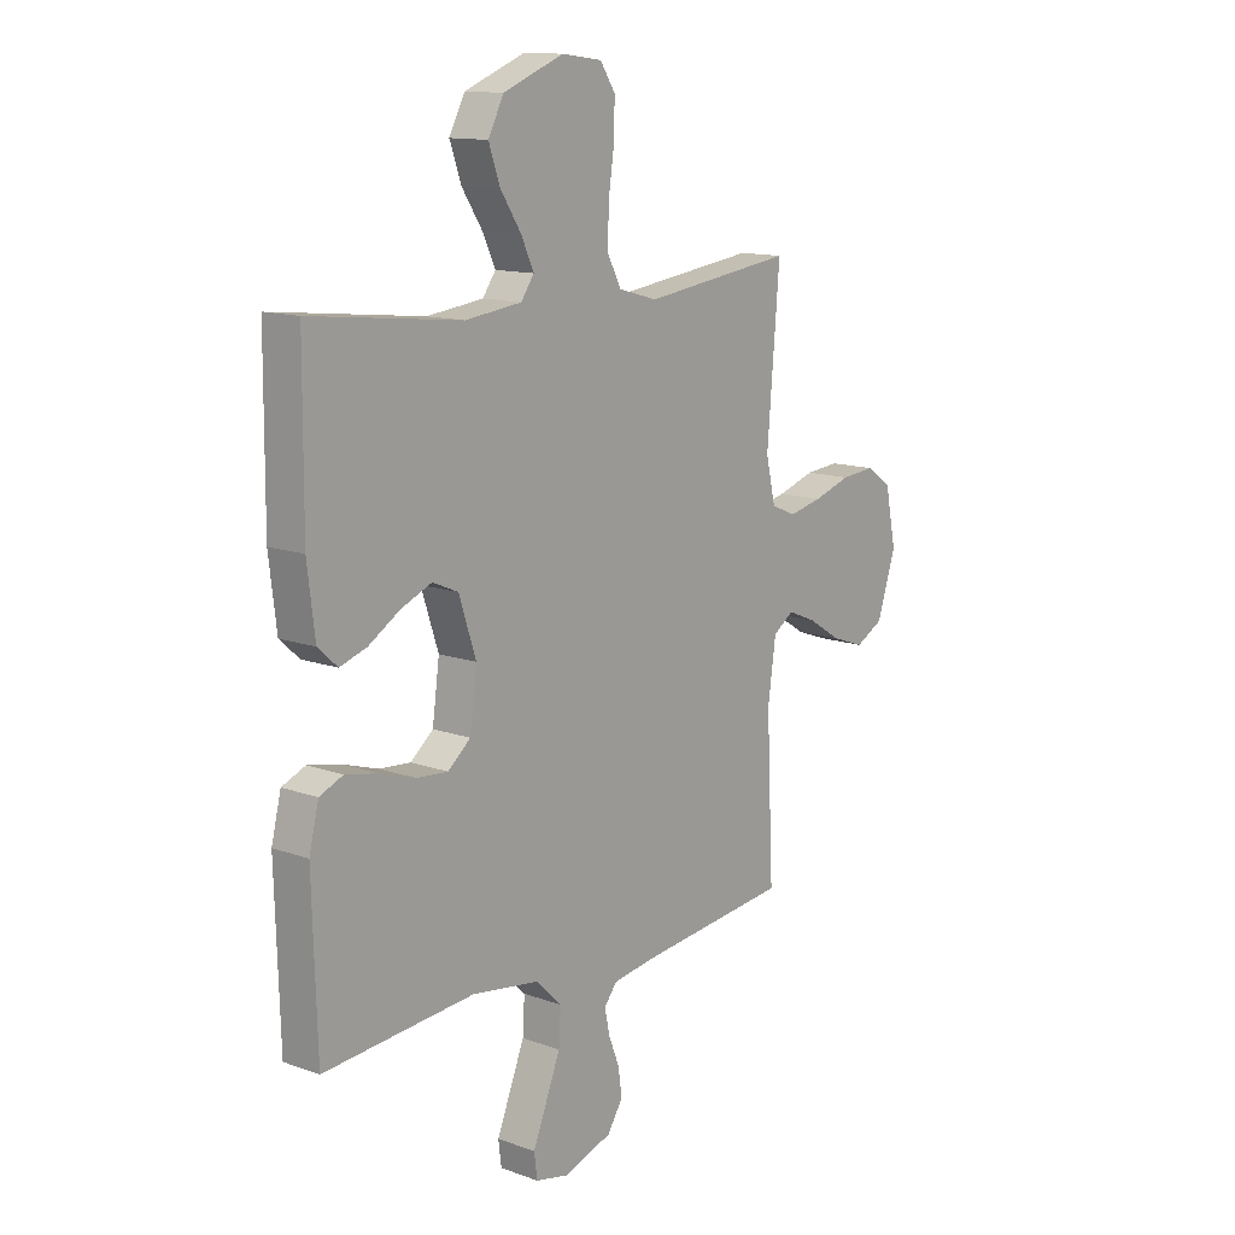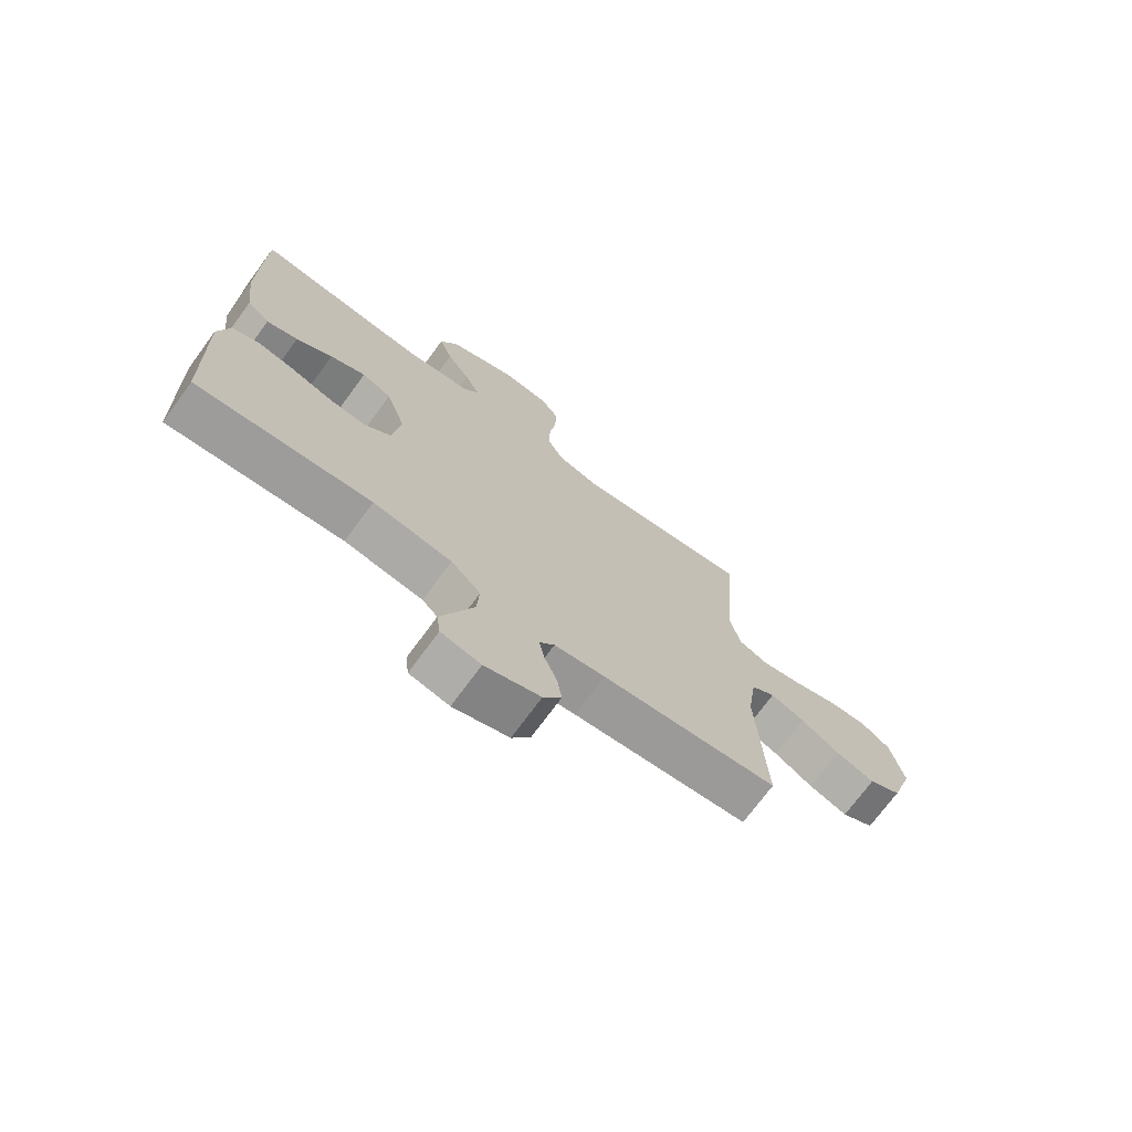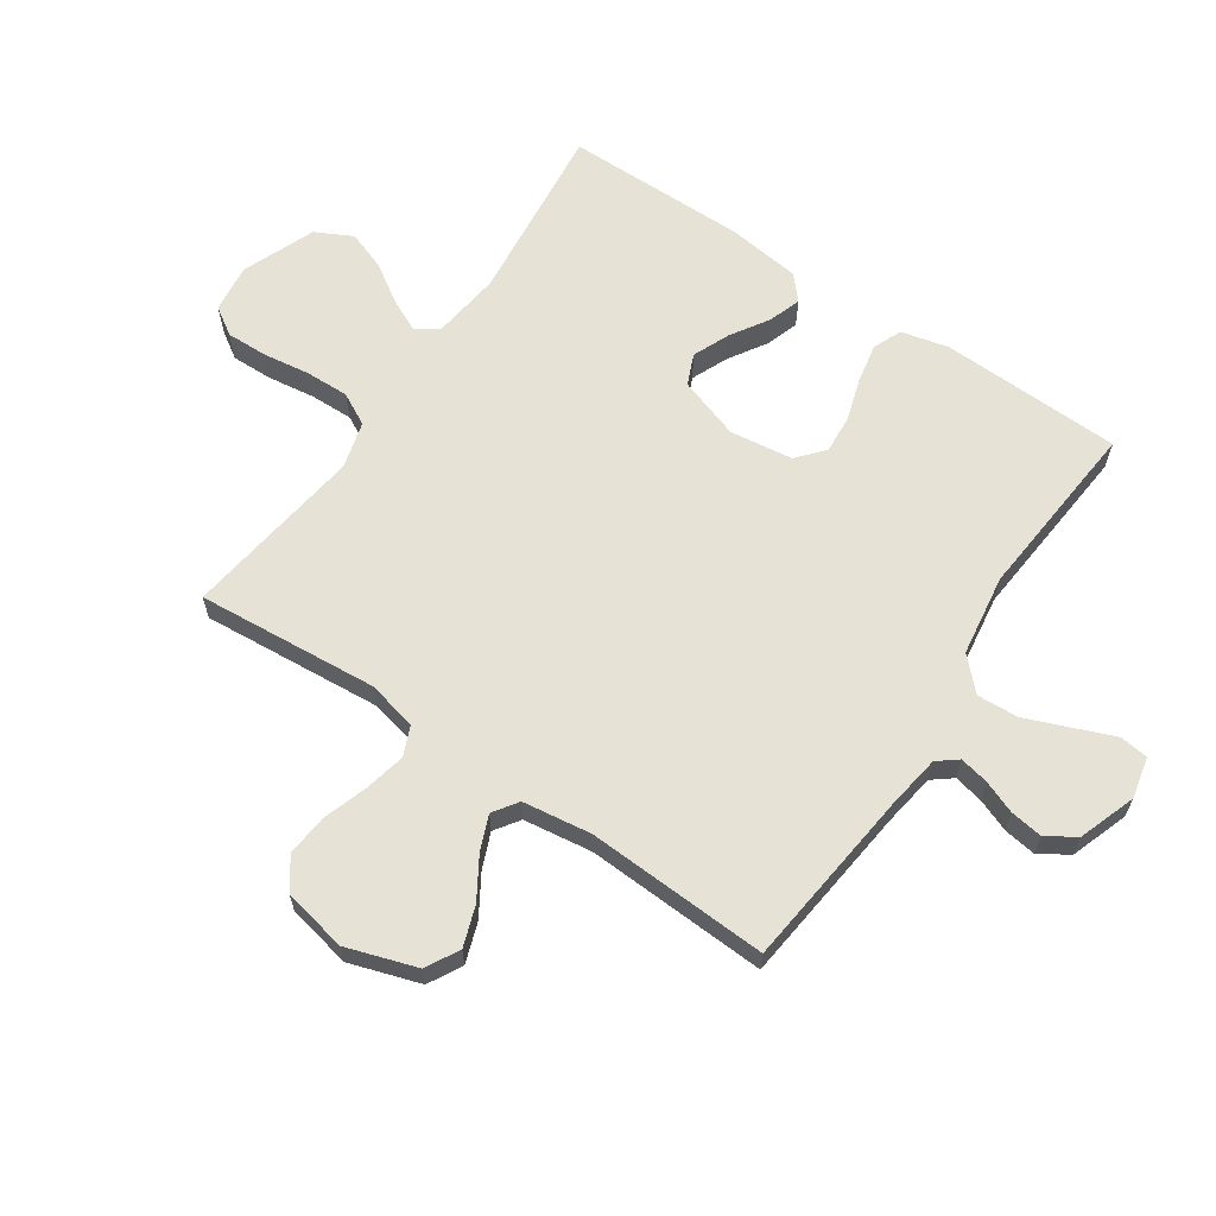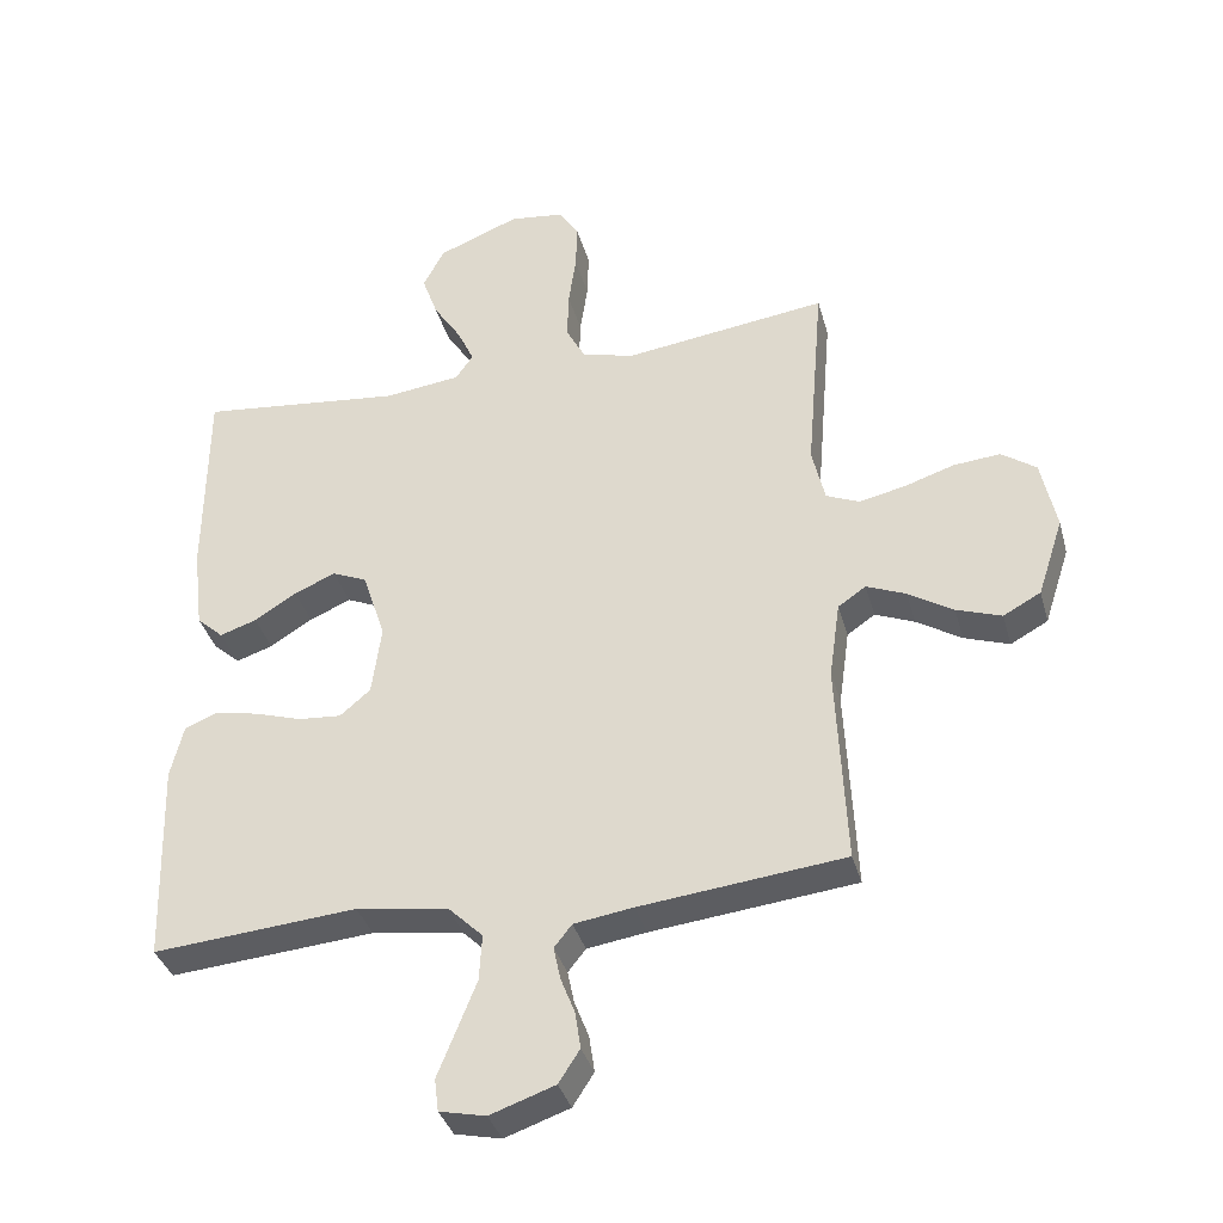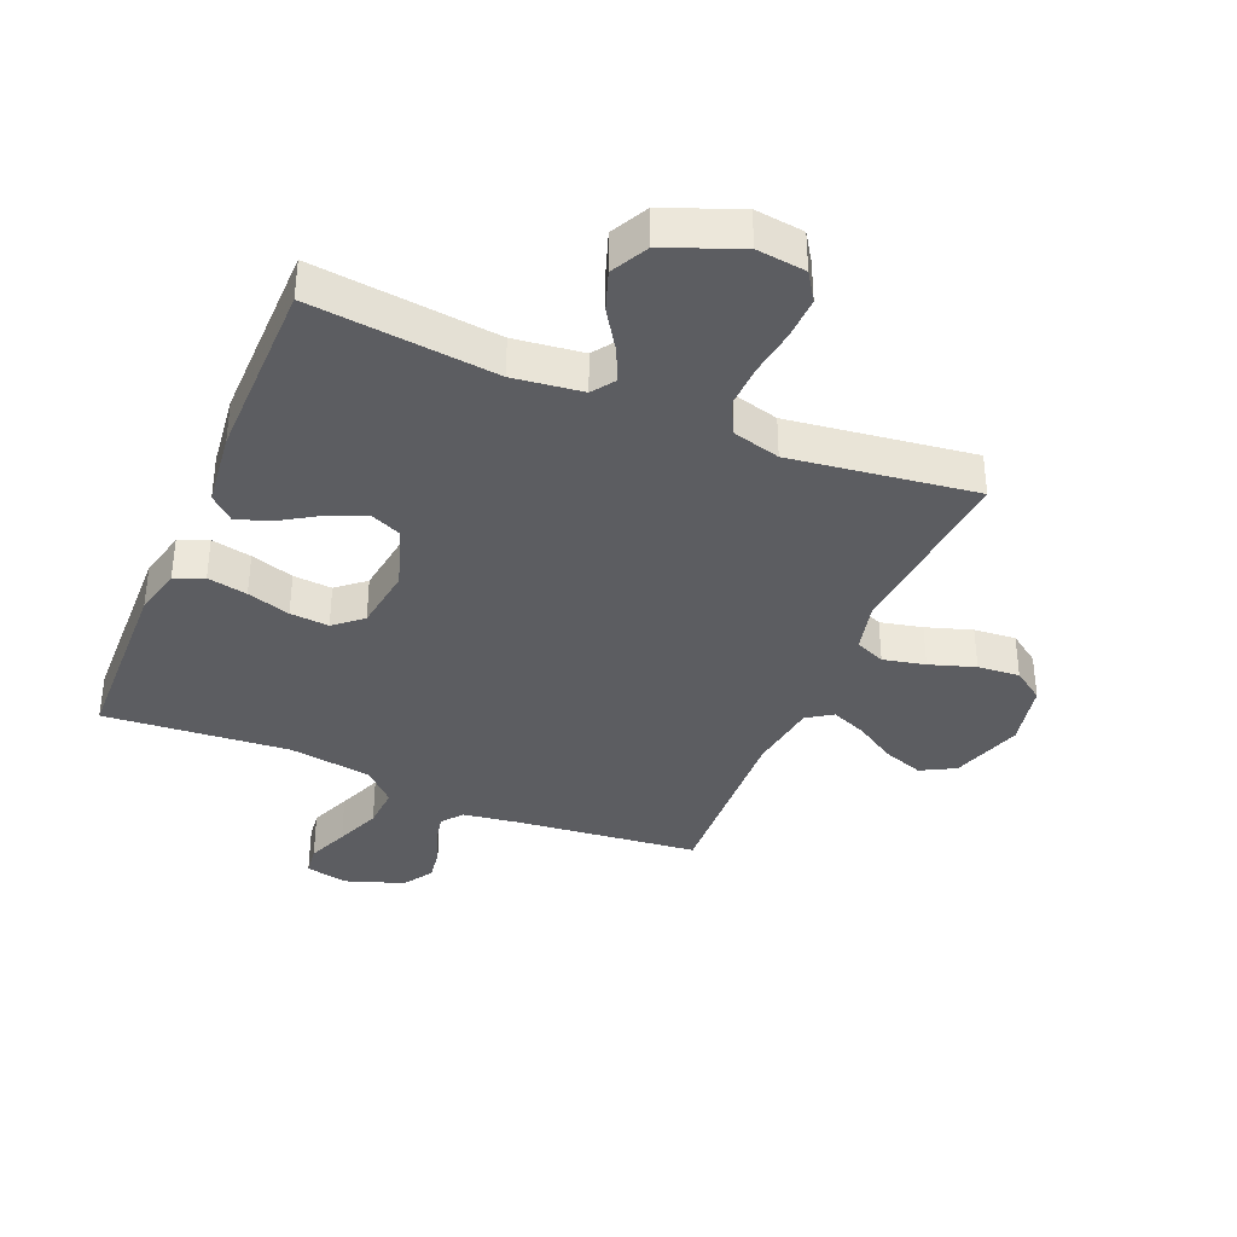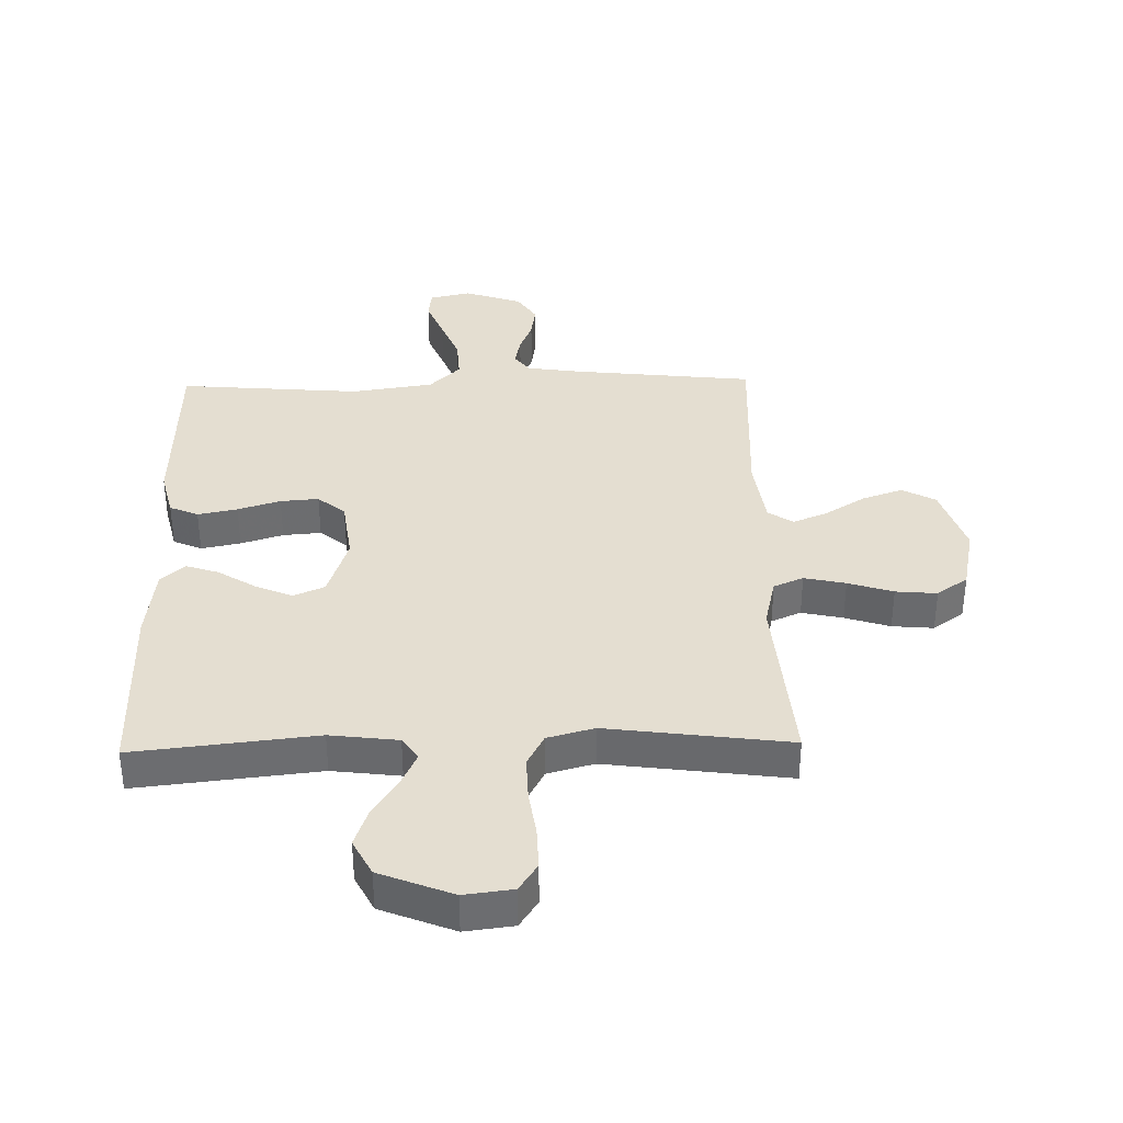
<metadata>
{"format":"obj","ext":"obj","renderer":"f3d","projection":"perspective","resolution":1024,"background":"white","views":[{"elev":12.9,"azim":-50.5,"up":"+Z"},{"elev":-72.6,"azim":-36.3,"up":"+Z"},{"elev":63.5,"azim":124.2,"up":"+Y"},{"elev":-36.4,"azim":15.0,"up":"+Z"},{"elev":-37.0,"azim":-22.8,"up":"+Y"},{"elev":36.4,"azim":-1.3,"up":"+Y"}]}
</metadata>
<code>
v 0.5 0.07 0.5
v 0.475 0.07 0.2
v 0.494 0.07 0.118
v 0.543 0.07 0.097
v 0.611 0.07 0.112
v 0.685 0.07 0.136
v 0.753 0.07 0.142
v 0.804 0.07 0.106
v 0.826 0.07 0
v 0.788 0.07 -0.116
v 0.733 0.07 -0.146
v 0.667 0.07 -0.123
v 0.601 0.07 -0.082
v 0.543 0.07 -0.058
v 0.502 0.07 -0.086
v 0.486 0.07 -0.2
v 0.5 0.07 -0.5
v 0.2 0.07 -0.533
v 0.113 0.07 -0.546
v 0.087 0.07 -0.579
v 0.097 0.07 -0.627
v 0.118 0.07 -0.681
v 0.126 0.07 -0.735
v 0.095 0.07 -0.783
v 0 0.07 -0.816
v -0.068 0.07 -0.801
v -0.074 0.07 -0.753
v -0.047 0.07 -0.686
v -0.018 0.07 -0.613
v -0.014 0.07 -0.545
v -0.065 0.07 -0.495
v -0.2 0.07 -0.475
v -0.5 0.07 -0.5
v -0.509 0.07 -0.2
v -0.49 0.07 -0.122
v -0.443 0.07 -0.102
v -0.378 0.07 -0.115
v -0.308 0.07 -0.137
v -0.245 0.07 -0.142
v -0.2 0.07 -0.104
v -0.186 0.07 0
v -0.22 0.07 0.103
v -0.271 0.07 0.125
v -0.332 0.07 0.099
v -0.394 0.07 0.06
v -0.448 0.07 0.042
v -0.487 0.07 0.077
v -0.502 0.07 0.2
v -0.5 0.07 0.5
v -0.2 0.07 0.467
v -0.088 0.07 0.481
v -0.062 0.07 0.518
v -0.087 0.07 0.572
v -0.128 0.07 0.635
v -0.151 0.07 0.7
v -0.12 0.07 0.76
v 0 0.07 0.808
v 0.08 0.07 0.798
v 0.11 0.07 0.752
v 0.108 0.07 0.683
v 0.097 0.07 0.606
v 0.095 0.07 0.534
v 0.123 0.07 0.481
v 0.2 0.07 0.46
v 0.5 0 0.5
v 0.475 0 0.2
v 0.494 0 0.118
v 0.543 0 0.097
v 0.611 0 0.112
v 0.685 0 0.136
v 0.753 0 0.142
v 0.804 0 0.106
v 0.826 0 0
v 0.788 0 -0.116
v 0.733 0 -0.146
v 0.667 0 -0.123
v 0.601 0 -0.082
v 0.543 0 -0.058
v 0.502 0 -0.086
v 0.486 0 -0.2
v 0.5 0 -0.5
v 0.2 0 -0.533
v 0.113 0 -0.546
v 0.087 0 -0.579
v 0.097 0 -0.627
v 0.118 0 -0.681
v 0.126 0 -0.735
v 0.095 0 -0.783
v 0 0 -0.816
v -0.068 0 -0.801
v -0.074 0 -0.753
v -0.047 0 -0.686
v -0.018 0 -0.613
v -0.014 0 -0.545
v -0.065 0 -0.495
v -0.2 0 -0.475
v -0.5 0 -0.5
v -0.509 0 -0.2
v -0.49 0 -0.122
v -0.443 0 -0.102
v -0.378 0 -0.115
v -0.308 0 -0.137
v -0.245 0 -0.142
v -0.2 0 -0.104
v -0.186 0 0
v -0.22 0 0.103
v -0.271 0 0.125
v -0.332 0 0.099
v -0.394 0 0.06
v -0.448 0 0.042
v -0.487 0 0.077
v -0.502 0 0.2
v -0.5 0 0.5
v -0.2 0 0.467
v -0.088 0 0.481
v -0.062 0 0.518
v -0.087 0 0.572
v -0.128 0 0.635
v -0.151 0 0.7
v -0.12 0 0.76
v 0 0 0.808
v 0.08 0 0.798
v 0.11 0 0.752
v 0.108 0 0.683
v 0.097 0 0.606
v 0.095 0 0.534
v 0.123 0 0.481
v 0.2 0 0.46
f 59 60 61
f 58 59 61
f 57 58 61
f 56 57 61
f 55 56 61
f 54 55 61
f 53 54 61
f 52 53 61 62
f 51 52 62 63
f 48 49 50
f 47 48 50
f 46 47 50
f 45 46 50
f 44 45 50
f 51 63 64
f 50 51 64
f 44 50 64
f 43 44 64
f 36 37 38
f 35 36 38
f 34 35 38
f 33 34 38
f 32 33 38
f 31 32 38 39
f 30 31 39 40
f 26 27 28
f 25 26 28
f 24 25 28
f 23 24 28
f 22 23 28
f 21 22 28
f 20 21 28 29
f 19 20 29 30
f 16 17 18
f 30 40 41
f 19 30 41
f 18 19 41
f 16 18 41
f 15 16 41
f 11 12 13
f 10 11 13
f 9 10 13
f 8 9 13
f 7 8 13
f 6 7 13
f 5 6 13
f 4 5 13 14
f 64 1 2
f 43 64 2
f 42 43 2
f 15 41 42
f 14 15 42
f 4 14 42
f 3 4 42
f 2 3 42
f 125 124 123
f 125 123 122
f 125 122 121
f 125 121 120
f 125 120 119
f 125 119 118
f 125 118 117
f 126 125 117 116
f 127 126 116 115
f 114 113 112
f 114 112 111
f 114 111 110
f 114 110 109
f 114 109 108
f 128 127 115
f 128 115 114
f 128 114 108
f 128 108 107
f 102 101 100
f 102 100 99
f 102 99 98
f 102 98 97
f 102 97 96
f 103 102 96 95
f 104 103 95 94
f 92 91 90
f 92 90 89
f 92 89 88
f 92 88 87
f 92 87 86
f 92 86 85
f 93 92 85 84
f 94 93 84 83
f 82 81 80
f 105 104 94
f 105 94 83
f 105 83 82
f 105 82 80
f 105 80 79
f 77 76 75
f 77 75 74
f 77 74 73
f 77 73 72
f 77 72 71
f 77 71 70
f 77 70 69
f 78 77 69 68
f 66 65 128
f 66 128 107
f 66 107 106
f 106 105 79
f 106 79 78
f 106 78 68
f 106 68 67
f 106 67 66
f 1 65 66 2
f 2 66 67 3
f 3 67 68 4
f 4 68 69 5
f 5 69 70 6
f 6 70 71 7
f 7 71 72 8
f 8 72 73 9
f 9 73 74 10
f 10 74 75 11
f 11 75 76 12
f 12 76 77 13
f 13 77 78 14
f 14 78 79 15
f 15 79 80 16
f 16 80 81 17
f 17 81 82 18
f 18 82 83 19
f 19 83 84 20
f 20 84 85 21
f 21 85 86 22
f 22 86 87 23
f 23 87 88 24
f 24 88 89 25
f 25 89 90 26
f 26 90 91 27
f 27 91 92 28
f 28 92 93 29
f 29 93 94 30
f 30 94 95 31
f 31 95 96 32
f 32 96 97 33
f 33 97 98 34
f 34 98 99 35
f 35 99 100 36
f 36 100 101 37
f 37 101 102 38
f 38 102 103 39
f 39 103 104 40
f 40 104 105 41
f 41 105 106 42
f 42 106 107 43
f 43 107 108 44
f 44 108 109 45
f 45 109 110 46
f 46 110 111 47
f 47 111 112 48
f 48 112 113 49
f 49 113 114 50
f 50 114 115 51
f 51 115 116 52
f 52 116 117 53
f 53 117 118 54
f 54 118 119 55
f 55 119 120 56
f 56 120 121 57
f 57 121 122 58
f 58 122 123 59
f 59 123 124 60
f 60 124 125 61
f 61 125 126 62
f 62 126 127 63
f 63 127 128 64
f 64 128 65 1

</code>
